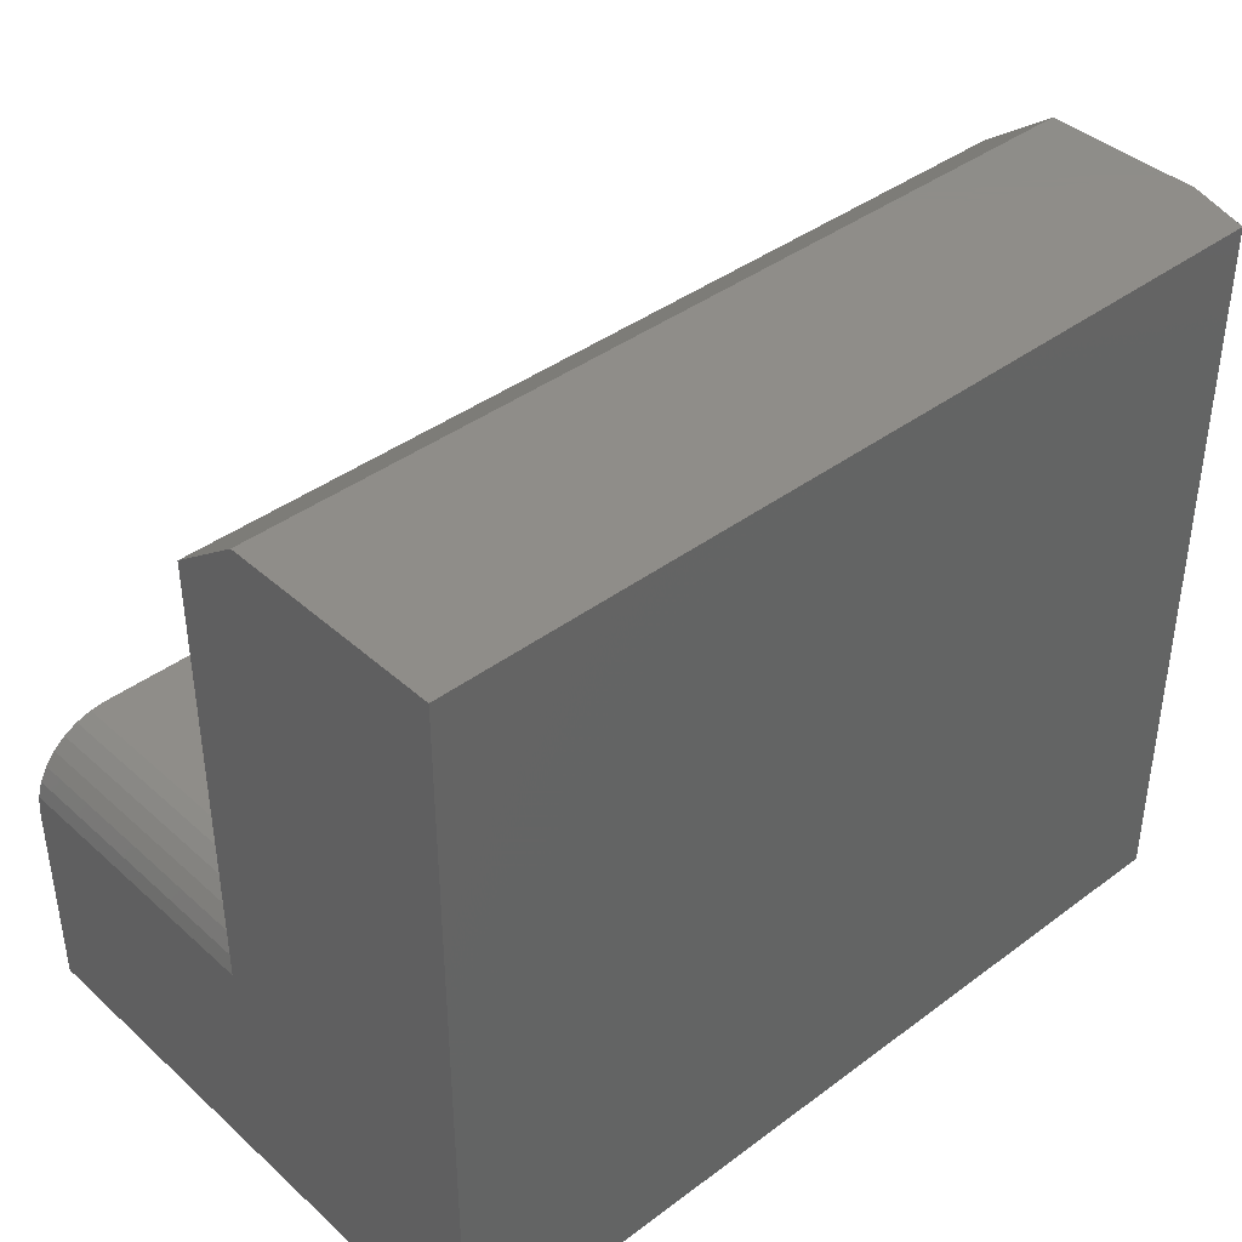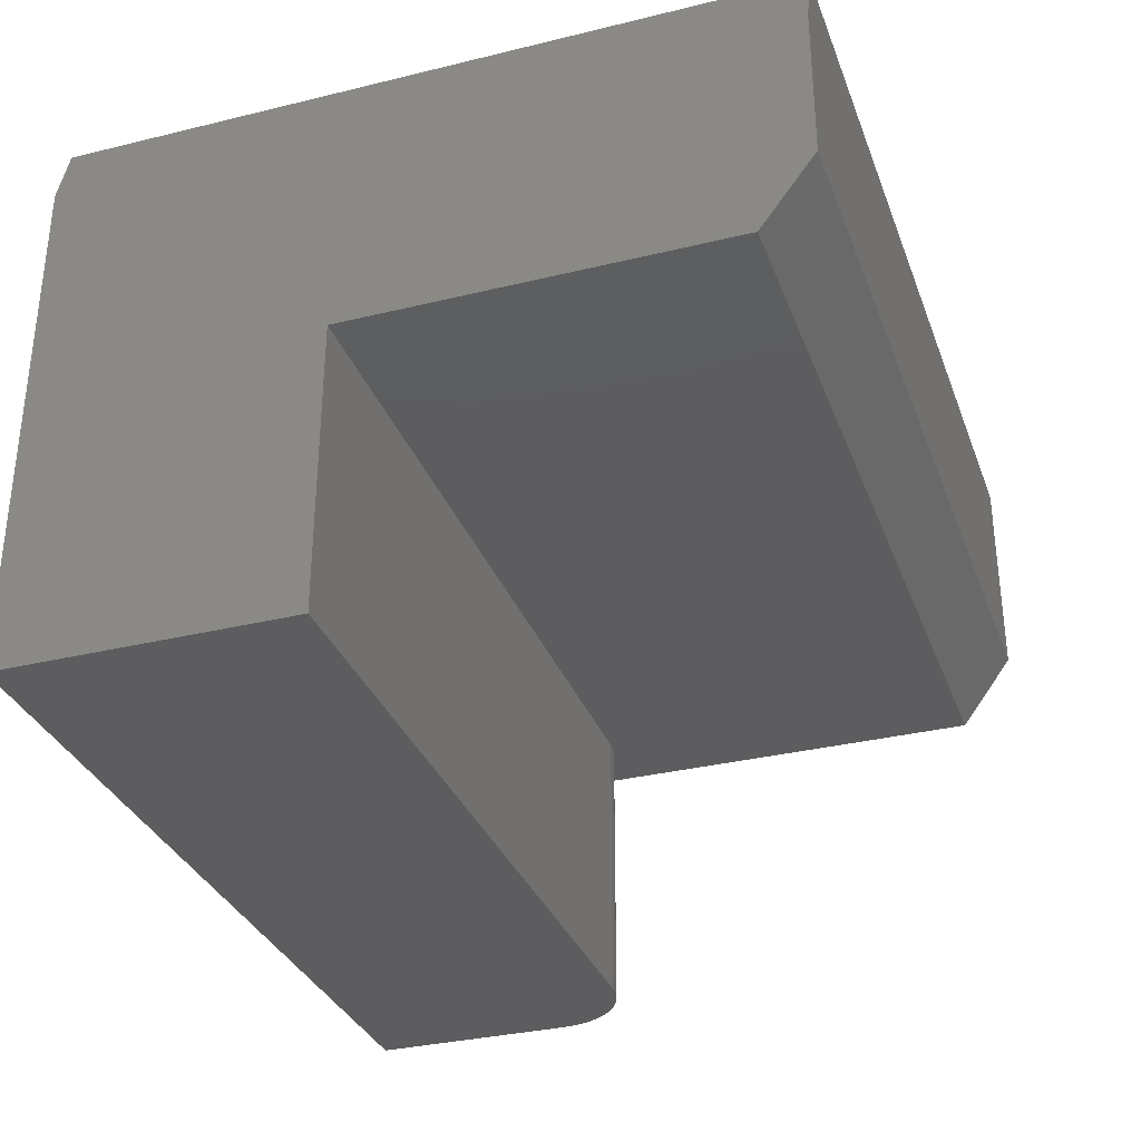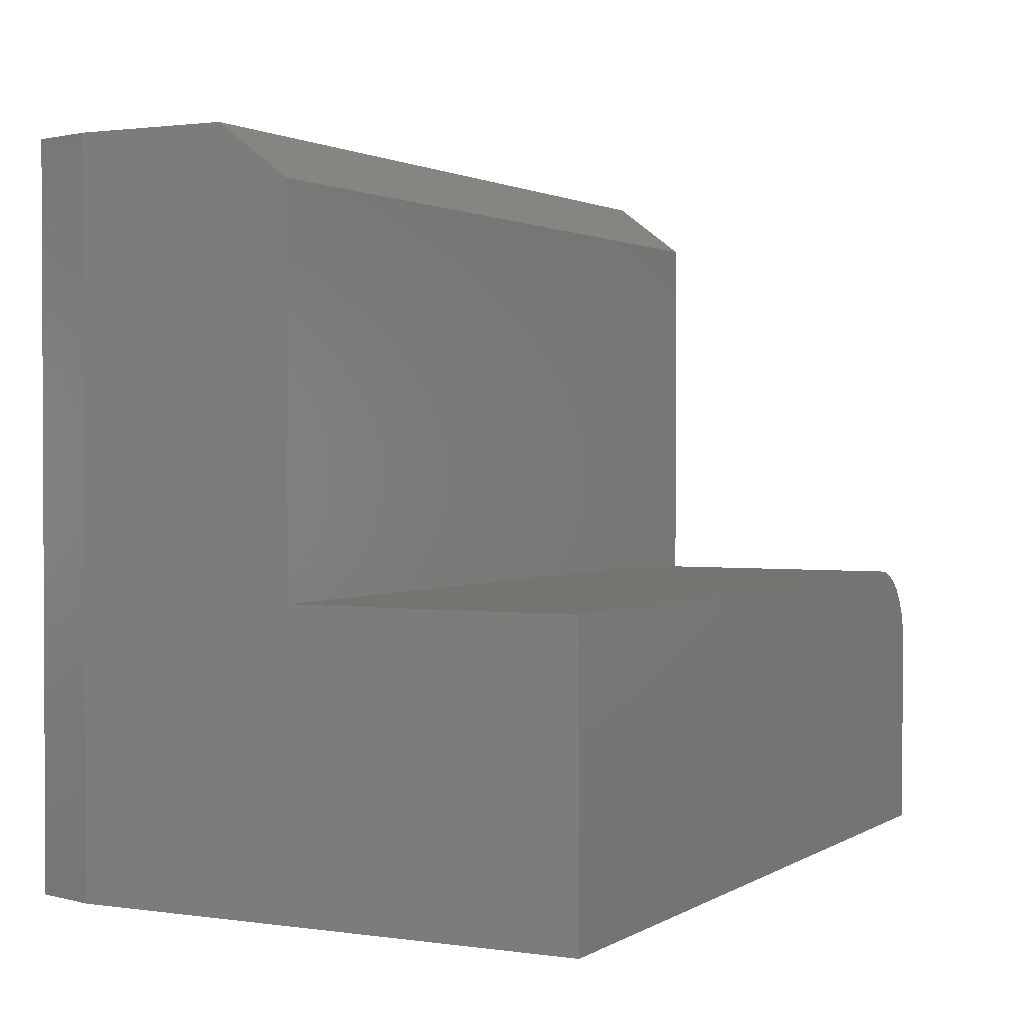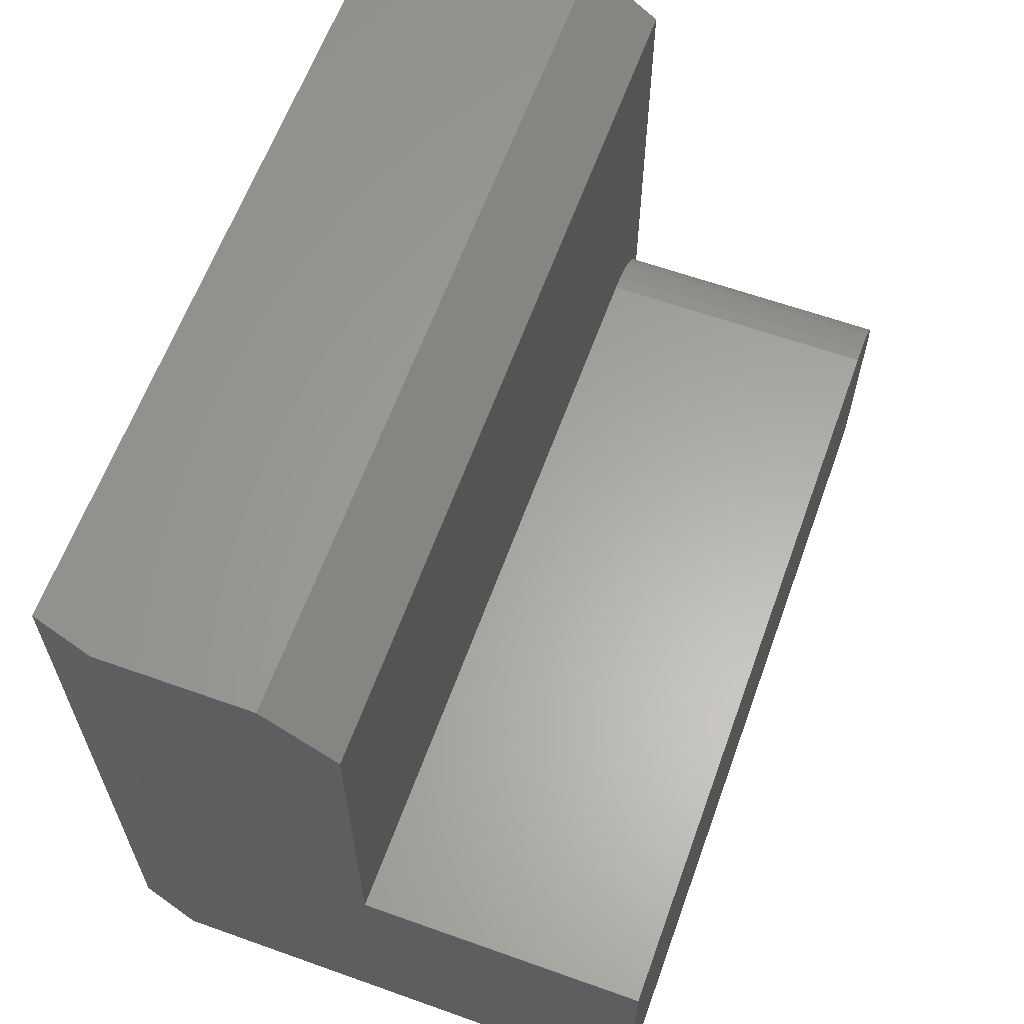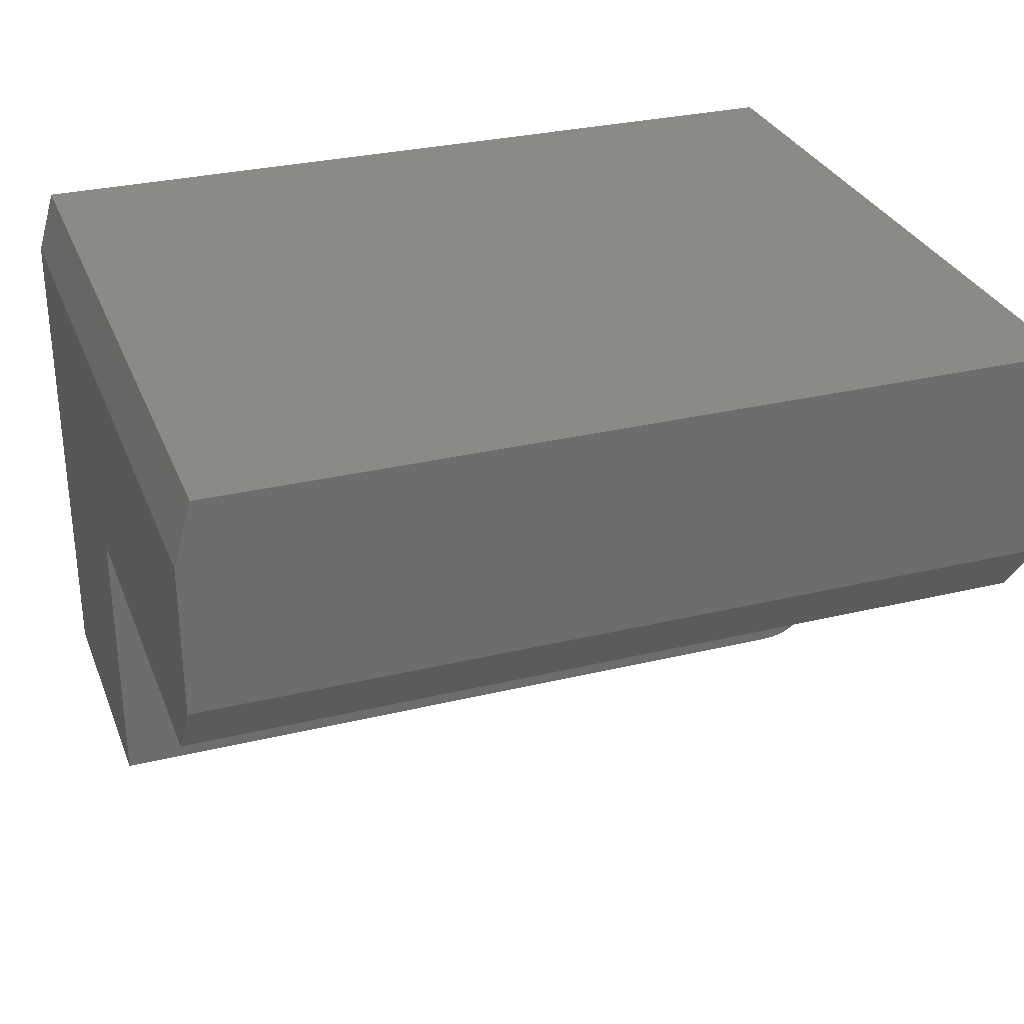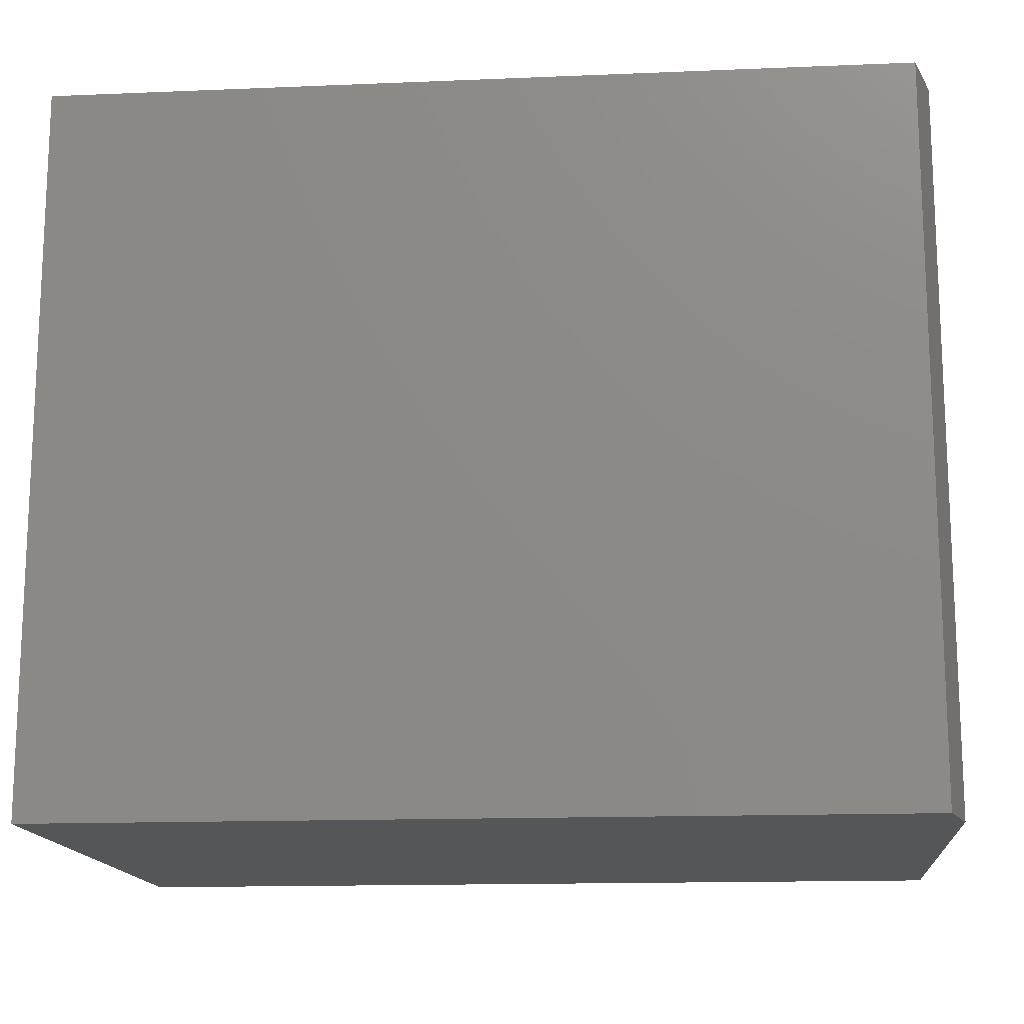
<metadata>
{"format":"stl","ext":"stl","renderer":"f3d","projection":"perspective","resolution":1024,"background":"white","views":[{"elev":40.5,"azim":137.6,"up":"+Z"},{"elev":-32.7,"azim":-71.3,"up":"+Y"},{"elev":1.5,"azim":-62.5,"up":"+Z"},{"elev":62.1,"azim":-70.1,"up":"+Z"},{"elev":30.2,"azim":-19.3,"up":"+Y"},{"elev":-14.9,"azim":-174.9,"up":"+Z"}]}
</metadata>
<code>
# stl→obj: 32 verts, 60 faces
v 0.75 -0.1875 0.625
v 0.75 3.827e-17 0.625
v 0 -0.1875 0.625
v 0.01562 3.827e-17 0.625
v 0 -0.05469 0.625
v 0.75 -0.5 0.1797
v 0.75 -0.5 0
v 0.75 -0.25 0.1797
v 0.75 0 -3.062e-17
v 0.75 -0.25 0.5781
v 0 -0.25 0.5781
v 0 -0.25 0.25
v 0.6797 -0.25 0.25
v 0.6934 -0.25 0.2486
v 0.7066 -0.25 0.2446
v 0.7188 -0.25 0.2382
v 0.7294 -0.25 0.2294
v 0.7382 -0.25 0.2188
v 0.7446 -0.25 0.2066
v 0.7486 -0.25 0.1934
v 0 -0.05469 -2.727e-17
v 0 -0.5 0
v 0 -0.5 0.25
v 0.7486 -0.5 0.1934
v 0.7446 -0.5 0.2066
v 0.7382 -0.5 0.2188
v 0.7294 -0.5 0.2294
v 0.7188 -0.5 0.2382
v 0.7066 -0.5 0.2446
v 0.6934 -0.5 0.2486
v 0.6797 -0.5 0.25
v 0.01562 0 -3.062e-17
f 1 2 3
f 3 2 4
f 3 4 5
f 6 7 8
f 8 7 9
f 8 9 10
f 10 9 2
f 10 2 1
f 10 11 12
f 10 12 13
f 10 13 14
f 10 14 15
f 10 15 16
f 10 16 17
f 10 17 18
f 10 18 19
f 10 19 20
f 10 20 8
f 3 5 11
f 11 5 21
f 11 21 12
f 12 21 22
f 12 22 23
f 1 3 10
f 10 3 11
f 7 6 24
f 7 24 25
f 7 25 26
f 7 26 27
f 7 27 28
f 7 28 29
f 7 29 30
f 7 30 31
f 7 31 23
f 7 23 22
f 12 23 13
f 13 23 31
f 32 4 9
f 9 4 2
f 13 31 14
f 14 31 30
f 14 30 15
f 15 30 29
f 15 29 16
f 16 29 28
f 16 28 17
f 17 28 27
f 17 27 18
f 18 27 26
f 18 26 19
f 19 26 25
f 19 25 20
f 20 25 24
f 20 24 8
f 8 24 6
f 9 7 32
f 32 7 22
f 32 22 21
f 32 21 4
f 4 21 5

</code>
